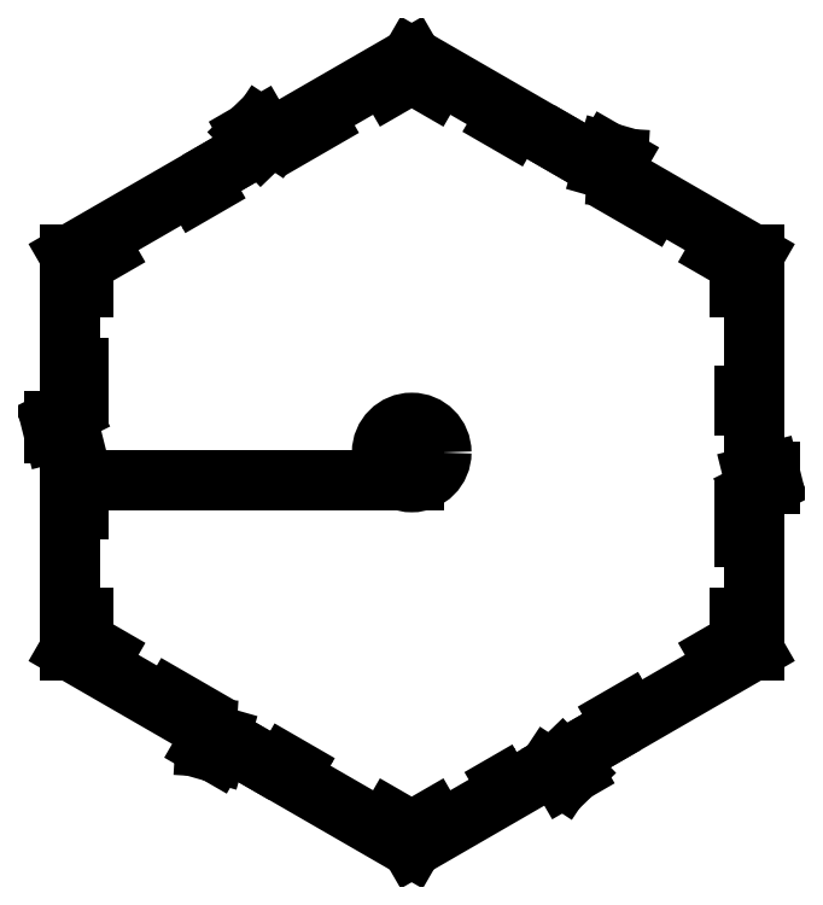
<metadata>
{"format":"dxf","ext":"dxf","renderer":"ezdxf+matplotlib","layout":"modelspace","background":"white","min_lineweight":24,"dpi":150}
</metadata>
<code>
0
SECTION
2
ENTITIES
0
POINT
8
0
10
0
20
0
30
0
0
LINE
8
0
10
0.415
20
-7
30
0
11
-86.6
21
-7
31
0
0
CIRCLE
8
0
10
0
20
0
30
0
40
7.5
210
0
220
0
230
1
0
LINE
8
0
10
49.36
20
-71.5
30
0
11
86.6
21
-50
31
0
0
LINE
8
0
10
86.6
20
-50
30
0
11
86.6
21
-10
31
0
0
LINE
8
0
10
86.6
20
50
30
0
11
51.96
21
70
31
0
0
LINE
8
0
10
0
20
100
30
0
11
-34.64
21
80
31
0
0
LINE
8
0
10
-86.6
20
50
30
0
11
-86.6
21
10
31
0
0
LINE
8
0
10
-86.6
20
-50
30
0
11
-51.96
21
-70
31
0
0
LINE
8
0
10
38.37
20
-82.46
30
0
11
40.97
21
-80.96
31
0
0
LWPOLYLINE
8
0
90
4
70
1
43
0
10
-55.69
20
-66.69
10
-61.23
20
-63.49
10
-60.63
20
-62.45
10
-55.09
20
-65.65
0
LWPOLYLINE
8
0
90
4
70
1
43
0
10
-29.91
20
81.57
10
-24.37
20
84.77
10
-23.77
20
83.74
10
-29.31
20
80.54
0
LWPOLYLINE
8
0
90
4
70
1
43
0
10
-4.33
20
96.35
10
-3.08
20
94.18
10
-5.245
20
92.93
10
-6.495
20
95.1
0
LWPOLYLINE
8
0
90
4
70
1
43
0
10
-84.4
20
-21.86
10
-85.6
20
-21.86
10
-85.6
20
-11.86
10
-84.4
20
-11.86
0
LWPOLYLINE
8
0
90
4
70
1
43
0
10
-23.27
20
-84.02
10
-23.87
20
-85.06
10
-32.53
20
-80.06
10
-31.93
20
-79.02
0
LWPOLYLINE
8
0
90
4
70
1
43
0
10
61.13
20
-62.17
10
61.73
20
-63.2
10
53.07
20
-68.2
10
52.47
20
-67.17
0
LWPOLYLINE
8
0
90
4
70
1
43
0
10
84.4
20
21.86
10
85.6
20
21.86
10
85.6
20
11.86
10
84.4
20
11.86
0
LWPOLYLINE
8
0
90
4
70
1
43
0
10
31.93
20
79.02
10
23.27
20
84.02
10
23.87
20
85.06
10
32.53
20
80.06
0
LWPOLYLINE
8
0
90
4
70
1
43
0
10
6.495
20
95.1
10
5.245
20
92.93
10
3.08
20
94.18
10
4.33
20
96.35
0
LWPOLYLINE
8
0
90
4
70
1
43
0
10
85.6
20
41.92
10
83.1
20
41.92
10
83.1
20
44.42
10
85.6
20
44.42
0
LWPOLYLINE
8
0
90
4
70
1
43
0
10
79.11
20
-53.17
10
77.86
20
-51.01
10
80.02
20
-49.76
10
81.27
20
-51.92
0
LWPOLYLINE
8
0
90
4
70
1
43
0
10
-6.495
20
-95.1
10
-5.245
20
-92.93
10
-3.08
20
-94.18
10
-4.33
20
-96.35
0
LWPOLYLINE
8
0
90
4
70
1
43
0
10
-85.6
20
-41.92
10
-83.1
20
-41.92
10
-83.1
20
-44.42
10
-85.6
20
-44.42
0
LWPOLYLINE
8
0
90
4
70
1
43
0
10
-61.13
20
62.17
10
-61.73
20
63.2
10
-53.07
20
68.2
10
-52.47
20
67.17
0
LWPOLYLINE
8
0
90
4
70
1
43
0
10
29.31
20
-80.54
10
29.91
20
-81.57
10
24.37
20
-84.77
10
23.77
20
-83.74
0
LWPOLYLINE
8
0
90
4
70
1
43
0
10
79.11
20
53.17
10
81.27
20
51.92
10
80.02
20
49.76
10
77.86
20
51.01
0
LWPOLYLINE
8
0
90
4
70
1
43
0
10
85.6
20
-44.42
10
83.1
20
-44.42
10
83.1
20
-41.92
10
85.6
20
-41.92
0
LWPOLYLINE
8
0
90
4
70
1
43
0
10
4.33
20
-96.35
10
3.08
20
-94.18
10
5.245
20
-92.93
10
6.495
20
-95.1
0
LWPOLYLINE
8
0
90
4
70
1
43
0
10
-81.27
20
-51.92
10
-80.02
20
-49.76
10
-77.86
20
-51.01
10
-79.11
20
-53.17
0
LWPOLYLINE
8
0
90
4
70
1
43
0
10
-85.6
20
44.42
10
-83.1
20
44.42
10
-83.1
20
41.92
10
-85.6
20
41.92
0
LWPOLYLINE
8
0
90
4
70
1
43
0
10
-79.11
20
53.17
10
-77.86
20
51.01
10
-80.02
20
49.76
10
-81.27
20
51.92
0
LWPOLYLINE
8
0
90
4
70
1
43
0
10
85.6
20
-14.88
10
85.6
20
-21.28
10
84.4
20
-21.28
10
84.4
20
-14.88
0
LWPOLYLINE
8
0
90
4
70
1
43
0
10
55.69
20
66.69
10
61.23
20
63.49
10
60.63
20
62.45
10
55.09
20
65.65
0
LWPOLYLINE
8
0
90
4
70
1
43
0
10
-85.6
20
14.88
10
-85.6
20
21.28
10
-84.4
20
21.28
10
-84.4
20
14.88
0
LINE
8
0
10
34.64
20
-80
30
0
11
38.37
21
-82.46
31
0
0
LINE
8
0
10
40.97
20
-80.96
30
0
11
38.11
21
-78
31
0
0
LINE
8
0
10
86.6
20
-10
30
0
11
90.6
21
-8
31
0
0
LINE
8
0
10
90.6
20
-8
30
0
11
90.6
21
-5
31
0
0
LINE
8
0
10
90.6
20
-5
30
0
11
86.6
21
-6
31
0
0
LINE
8
0
10
86.6
20
-6
30
0
11
86.6
21
5
31
0
0
LINE
8
0
10
86.6
20
7
30
0
11
86.6
21
50
31
0
0
LINE
8
0
10
51.96
20
70
30
0
11
52.23
21
74.46
31
0
0
LINE
8
0
10
52.23
20
74.46
30
0
11
49.63
21
75.96
31
0
0
LINE
8
0
10
49.63
20
75.96
30
0
11
48.5
21
72
31
0
0
LINE
8
0
10
48.5
20
72
30
0
11
38.97
21
77.5
31
0
0
LINE
8
0
10
37.24
20
78.5
30
0
11
0
21
100
31
0
0
LINE
8
0
10
-34.64
20
80
30
0
11
-38.37
21
82.46
31
0
0
LINE
8
0
10
-38.37
20
82.46
30
0
11
-40.97
21
80.96
31
0
0
LINE
8
0
10
-40.97
20
80.96
30
0
11
-38.11
21
78
31
0
0
LINE
8
0
10
-38.11
20
78
30
0
11
-47.63
21
72.5
31
0
0
LINE
8
0
10
-49.36
20
71.5
30
0
11
-86.6
21
50
31
0
0
LINE
8
0
10
-86.6
20
10
30
0
11
-90.6
21
8
31
0
0
LINE
8
0
10
-90.6
20
8
30
0
11
-90.6
21
5
31
0
0
LINE
8
0
10
-90.6
20
5
30
0
11
-86.6
21
6
31
0
0
LINE
8
0
10
-86.6
20
6
30
0
11
-86.6
21
-5
31
0
0
LINE
8
0
10
-86.6
20
-7
30
0
11
-86.6
21
-50
31
0
0
LINE
8
0
10
-51.96
20
-70
30
0
11
-52.23
21
-74.46
31
0
0
LINE
8
0
10
-52.23
20
-74.46
30
0
11
-49.63
21
-75.96
31
0
0
LINE
8
0
10
-49.63
20
-75.96
30
0
11
-48.5
21
-72
31
0
0
LINE
8
0
10
-48.5
20
-72
30
0
11
-38.97
21
-77.5
31
0
0
LINE
8
0
10
-37.24
20
-78.5
30
0
11
6.217e-14
21
-100
31
0
0
LINE
8
0
10
6.217e-14
20
-100
30
0
11
34.64
21
-80
31
0
0
LINE
8
0
10
38.11
20
-78
30
0
11
47.63
21
-72.5
31
0
0
ENDSEC
0
EOF

</code>
